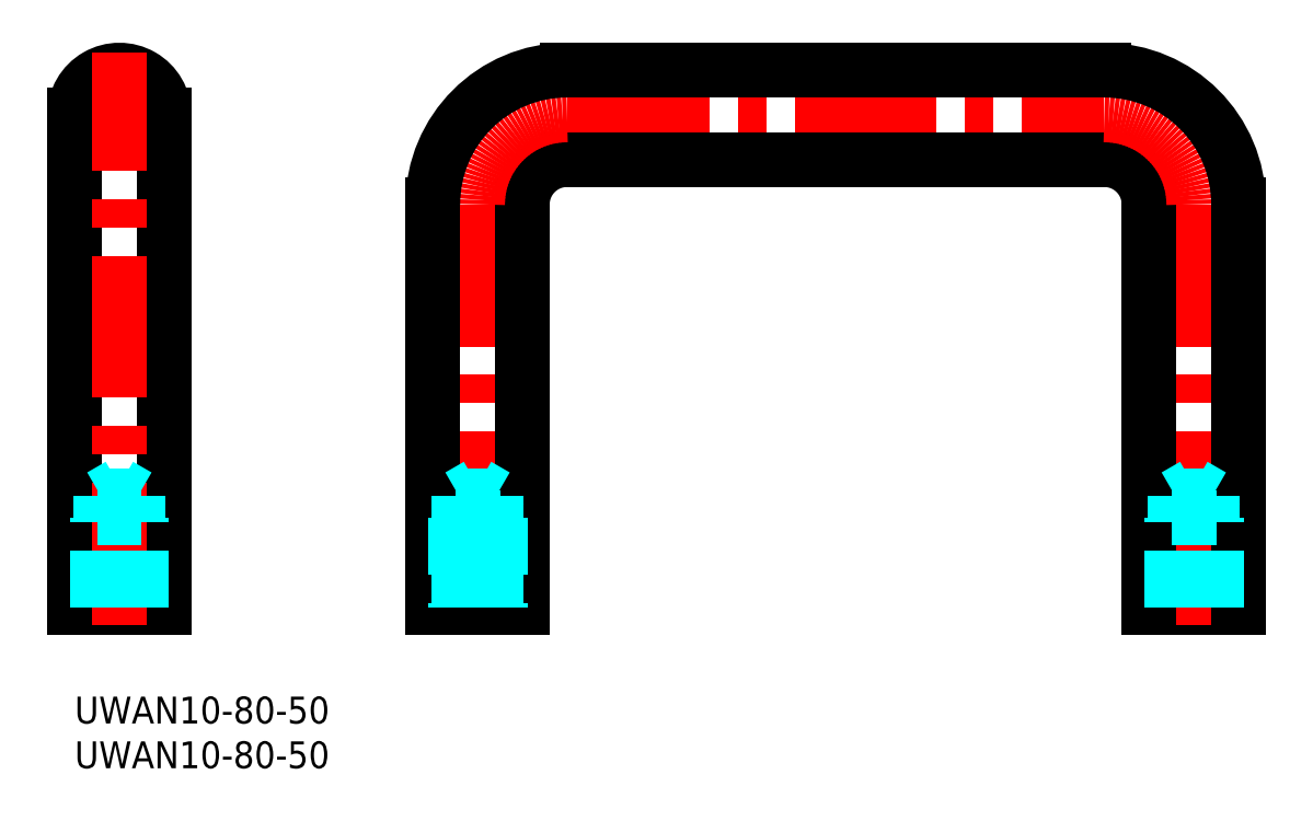
<metadata>
{"format":"dxf","ext":"dxf","renderer":"ezdxf+matplotlib","layout":"modelspace","background":"white","min_lineweight":24,"dpi":150}
</metadata>
<code>
0
SECTION
2
ENTITIES
0
INSERT
8
MSM_CONTINUOUS
2
*U5
10
0
20
0
30
0
0
INSERT
8
MSM_CONTINUOUS
2
*U6
10
0
20
0
30
0
0
LINE
8
MSM_CONTINUOUS
10
120
20
10
30
0
11
130
21
10
31
0
0
ARC
8
MSM_CONTINUOUS
10
5
20
65
30
0
40
5
50
0
51
180
0
LINE
8
MSM_CONTINUOUS
10
0
20
10
30
0
11
0
21
65
31
0
0
LINE
8
MSM_CONTINUOUS
10
10
20
10
30
0
11
10
21
65
31
0
0
LINE
8
MSM_CONTINUOUS
10
0
20
10
30
0
11
10
21
10
31
0
0
LINE
8
MSM_CENTER
10
125
20
55
30
0
11
125
21
8
31
0
0
LINE
8
MSM_CENTER
10
45
20
55
30
0
11
45
21
8
31
0
0
POLYLINE
8
MSM_CENTER
66
     1
10
0
20
0
30
0
0
VERTEX
8
MSM_CENTER
10
55
20
65
30
0
0
VERTEX
8
MSM_CENTER
10
78
20
65
30
0
0
VERTEX
8
MSM_CENTER
10
115
20
65
30
0
0
SEQEND
8
MSM_CENTER
0
LINE
8
MSM_CONTINUOUS
10
50
20
10
30
0
11
50
21
55
31
0
0
LINE
8
MSM_CONTINUOUS
10
40
20
10
30
0
11
40
21
55
31
0
0
LINE
8
MSM_DASHED
10
42.5
20
20
30
0
11
47.5
21
20
31
0
0
LINE
8
MSM_CONTINUOUS
10
40
20
10
30
0
11
50
21
10
31
0
0
LINE
8
MSM_DASHED
10
42.94
20
10
30
0
11
42.94
21
22.4
31
0
0
LINE
8
MSM_DASHED
10
42.5
20
20
30
0
11
42.5
21
10
31
0
0
LINE
8
MSM_DASHED
10
47.5
20
20
30
0
11
47.5
21
10
31
0
0
LINE
8
MSM_DASHED
10
47.07
20
10
30
0
11
47.07
21
22.4
31
0
0
LINE
8
MSM_CONTINUOUS
10
120
20
10
30
0
11
120
21
55
31
0
0
LINE
8
MSM_CONTINUOUS
10
130
20
10
30
0
11
130
21
55
31
0
0
LINE
8
MSM_DASHED
10
42.5
20
20
30
0
11
42.94
21
20.75
31
0
0
LINE
8
MSM_DASHED
10
47.5
20
20
30
0
11
47.07
21
20.75
31
0
0
LINE
8
MSM_DASHED
10
47.07
20
22.4
30
0
11
42.94
21
22.4
31
0
0
LINE
8
MSM_DASHED
10
42.94
20
22.4
30
0
11
45
21
23.59
31
0
0
LINE
8
MSM_DASHED
10
47.07
20
22.4
30
0
11
45
21
23.59
31
0
0
LINE
8
MSM_CENTER
10
5
20
8
30
0
11
5
21
72
31
0
0
LINE
8
MSM_DASHED
10
2.5
20
10
30
0
11
2.5
21
20
31
0
0
LINE
8
MSM_DASHED
10
2.933
20
10
30
0
11
2.933
21
22.4
31
0
0
LINE
8
MSM_DASHED
10
7.5
20
10
30
0
11
7.5
21
20
31
0
0
LINE
8
MSM_DASHED
10
7.067
20
10
30
0
11
7.067
21
22.4
31
0
0
LINE
8
MSM_DASHED
10
7.5
20
20
30
0
11
2.5
21
20
31
0
0
LINE
8
MSM_DASHED
10
2.5
20
20
30
0
11
2.933
21
20.75
31
0
0
LINE
8
MSM_DASHED
10
7.5
20
20
30
0
11
7.067
21
20.75
31
0
0
LINE
8
MSM_DASHED
10
2.933
20
22.4
30
0
11
5
21
23.59
31
0
0
LINE
8
MSM_DASHED
10
2.933
20
22.4
30
0
11
7.067
21
22.4
31
0
0
LINE
8
MSM_DASHED
10
7.067
20
22.4
30
0
11
5
21
23.59
31
0
0
LINE
8
MSM_DASHED
10
122.5
20
10
30
0
11
122.5
21
20
31
0
0
LINE
8
MSM_DASHED
10
122.9
20
10
30
0
11
122.9
21
22.4
31
0
0
LINE
8
MSM_DASHED
10
127.5
20
10
30
0
11
127.5
21
20
31
0
0
LINE
8
MSM_DASHED
10
127.1
20
10
30
0
11
127.1
21
22.4
31
0
0
LINE
8
MSM_DASHED
10
127.5
20
20
30
0
11
122.5
21
20
31
0
0
LINE
8
MSM_DASHED
10
122.5
20
20
30
0
11
122.9
21
20.75
31
0
0
LINE
8
MSM_DASHED
10
127.5
20
20
30
0
11
127.1
21
20.75
31
0
0
LINE
8
MSM_DASHED
10
122.9
20
22.4
30
0
11
125
21
23.59
31
0
0
LINE
8
MSM_DASHED
10
122.9
20
22.4
30
0
11
127.1
21
22.4
31
0
0
LINE
8
MSM_DASHED
10
127.1
20
22.4
30
0
11
125
21
23.59
31
0
0
LINE
8
MSM_CONTINUOUS
10
55
20
60
30
0
11
115
21
60
31
0
0
LINE
8
MSM_CONTINUOUS
10
115
20
70
30
0
11
55
21
70
31
0
0
ARC
8
MSM_CONTINUOUS
10
115
20
55
30
0
40
5
50
0
51
90
0
ARC
8
MSM_CONTINUOUS
10
55
20
55
30
0
40
5
50
90
51
180
0
ARC
8
MSM_CENTER
10
55
20
55
30
0
40
10
50
90
51
180
0
ARC
8
MSM_CENTER
10
115
20
55
30
0
40
10
50
0
51
90
0
ARC
8
MSM_CONTINUOUS
10
115
20
55
30
0
40
15
50
0
51
90
0
ARC
8
MSM_CONTINUOUS
10
55
20
55
30
0
40
15
50
90
51
180
0
ENDSEC
0
EOF

</code>
